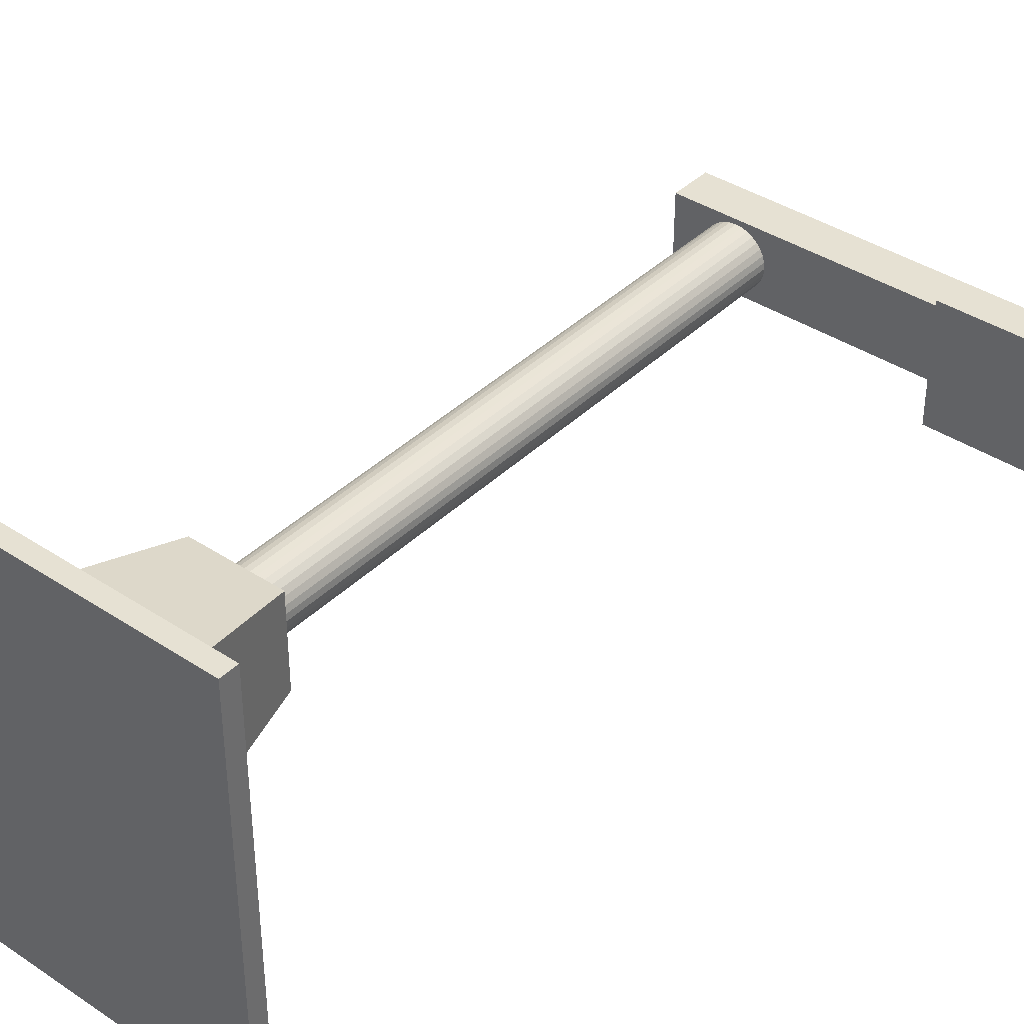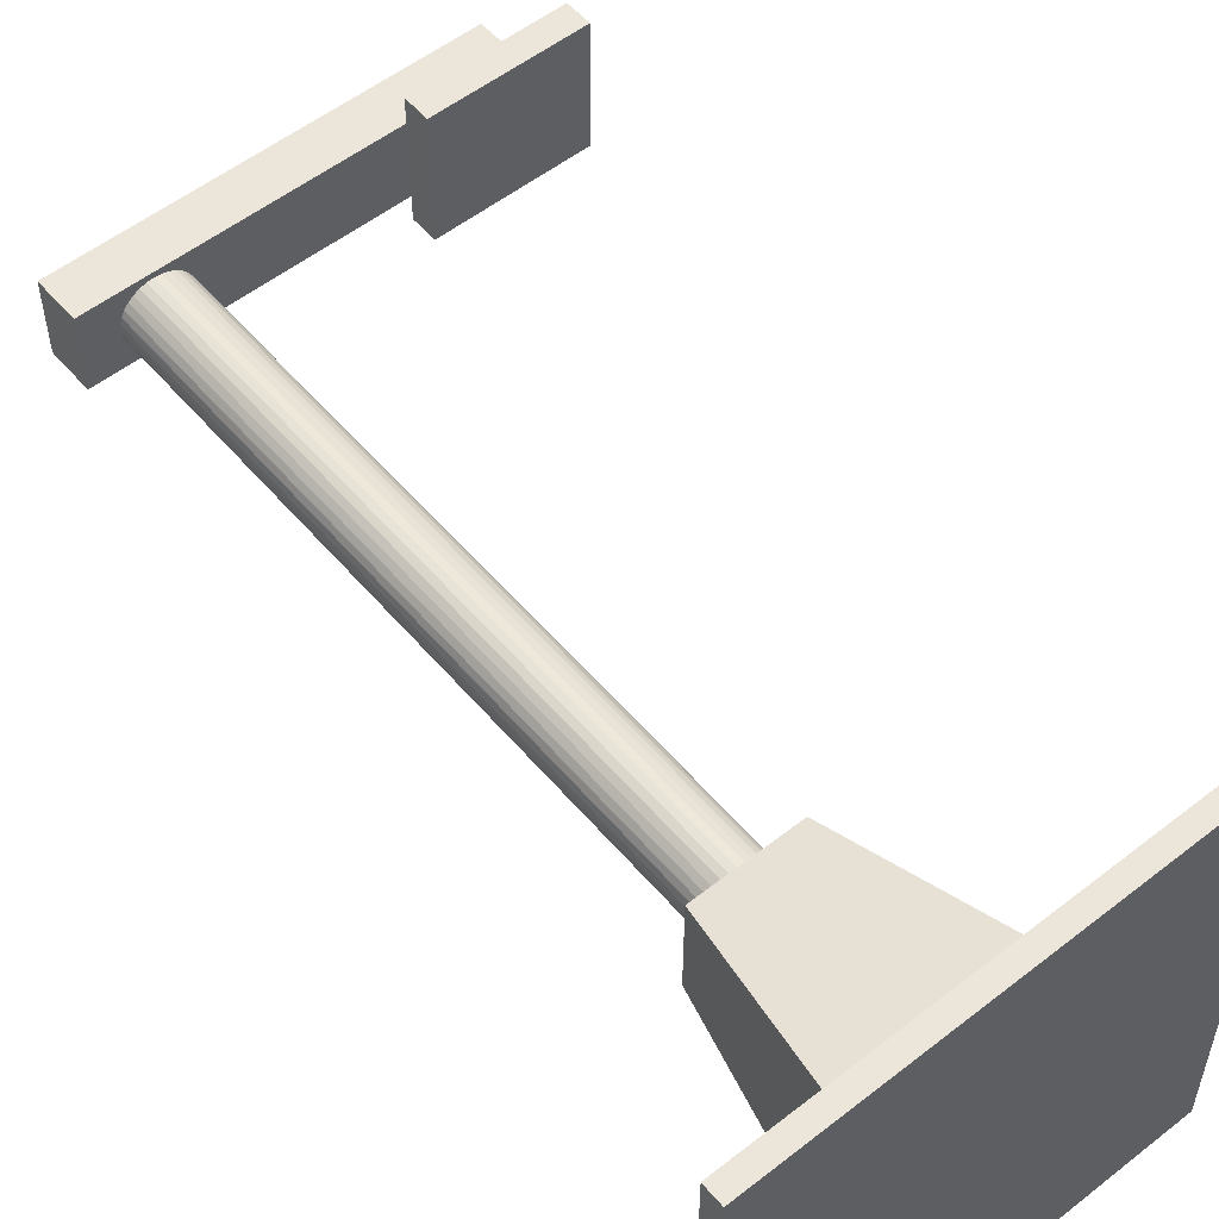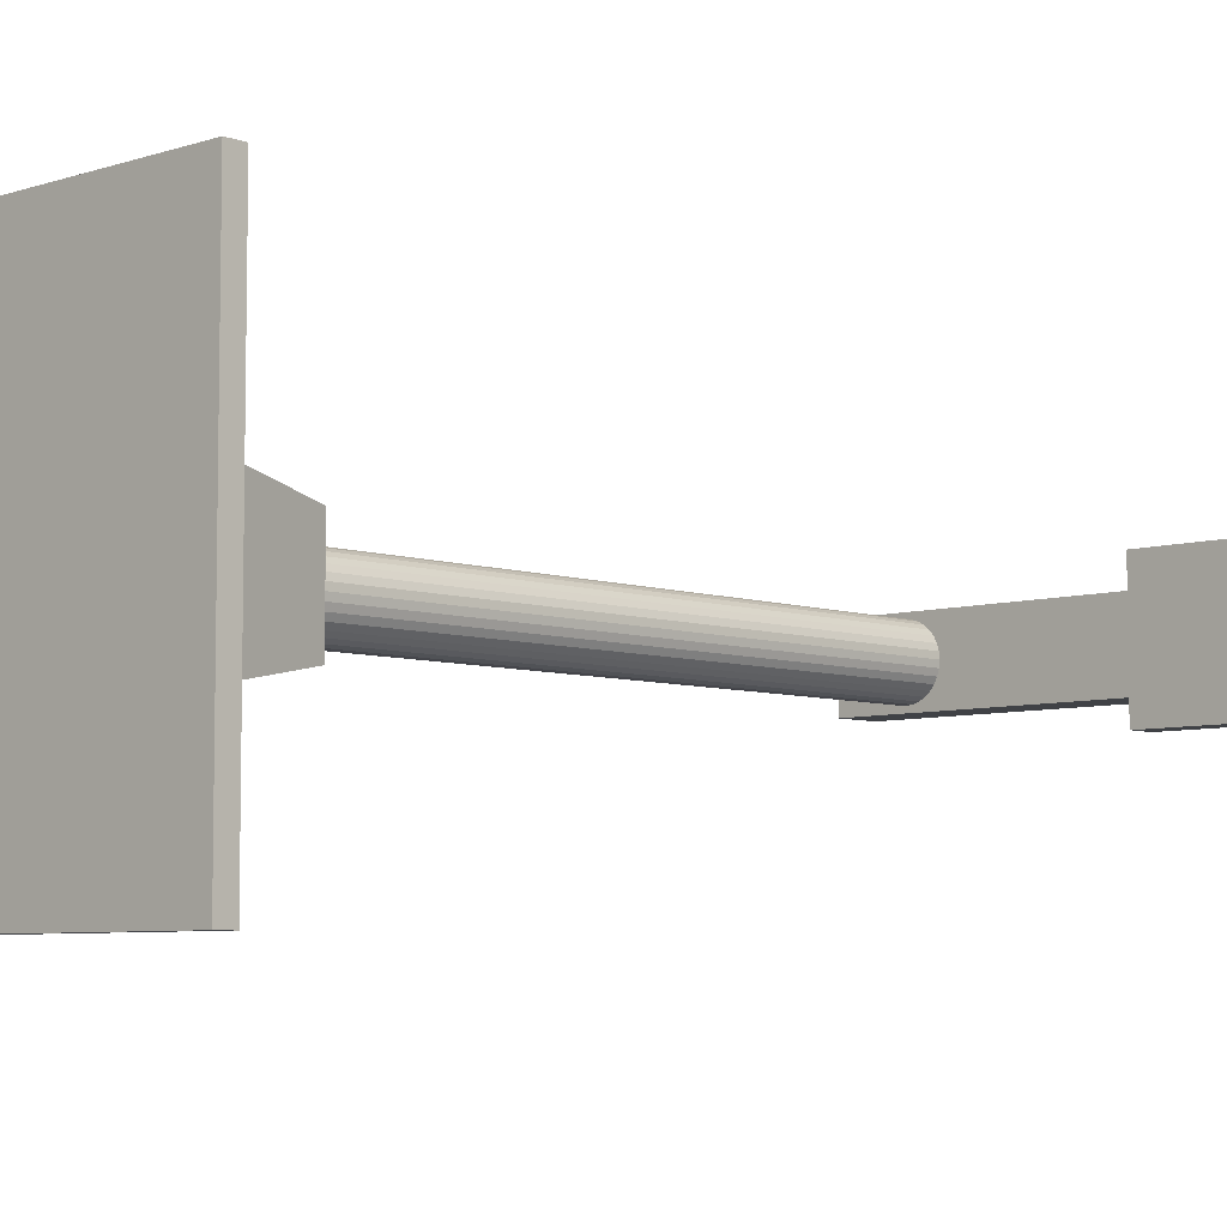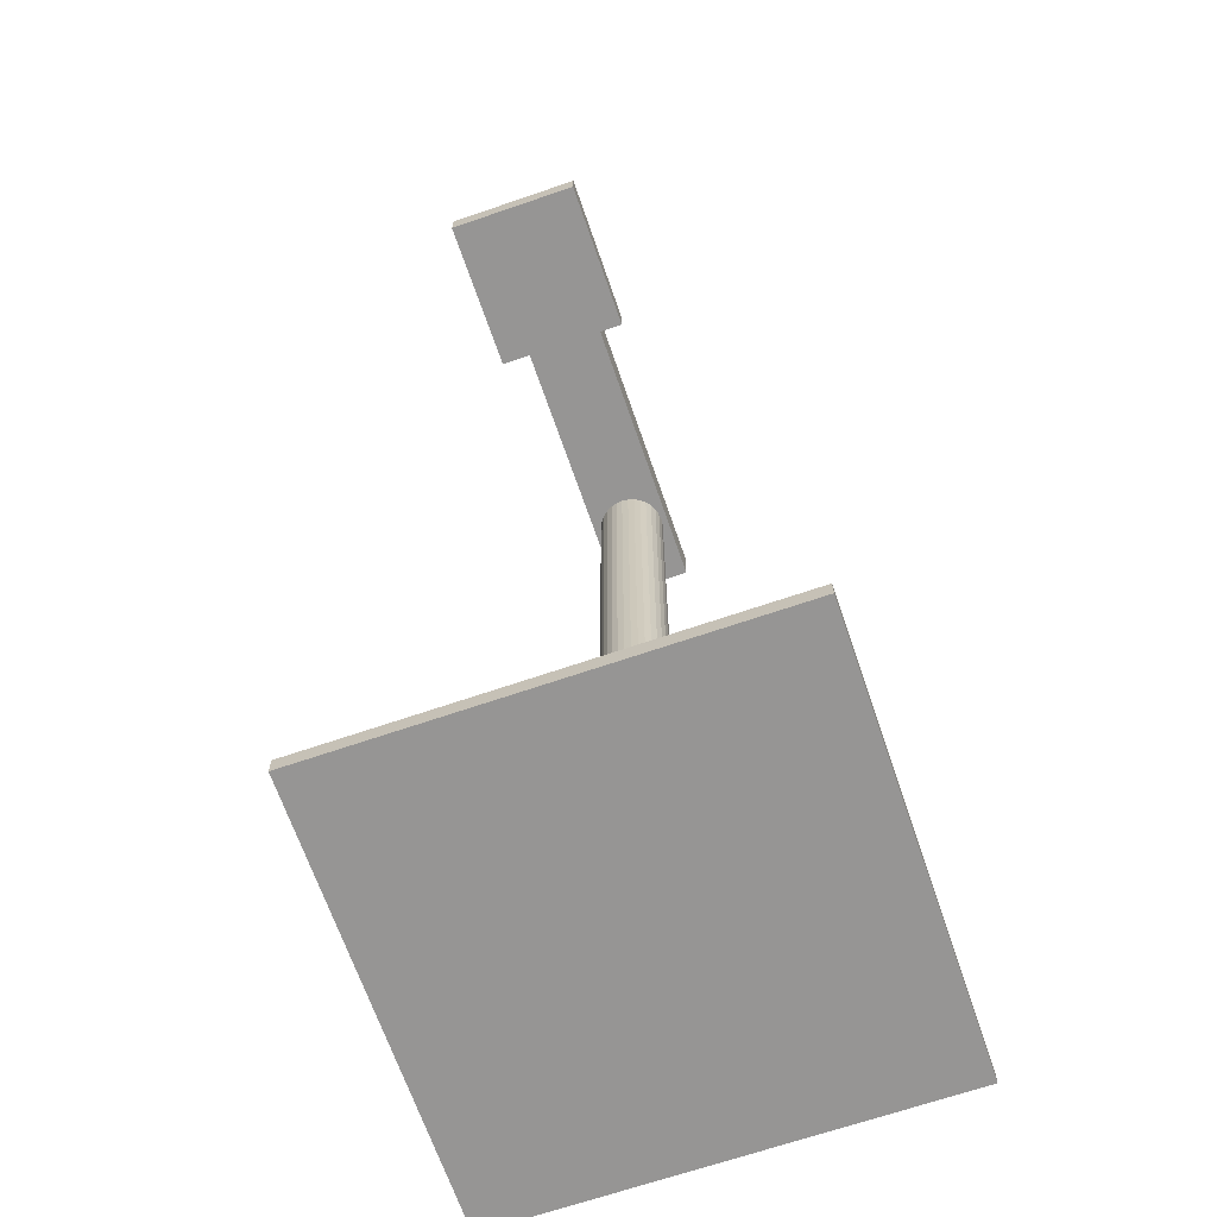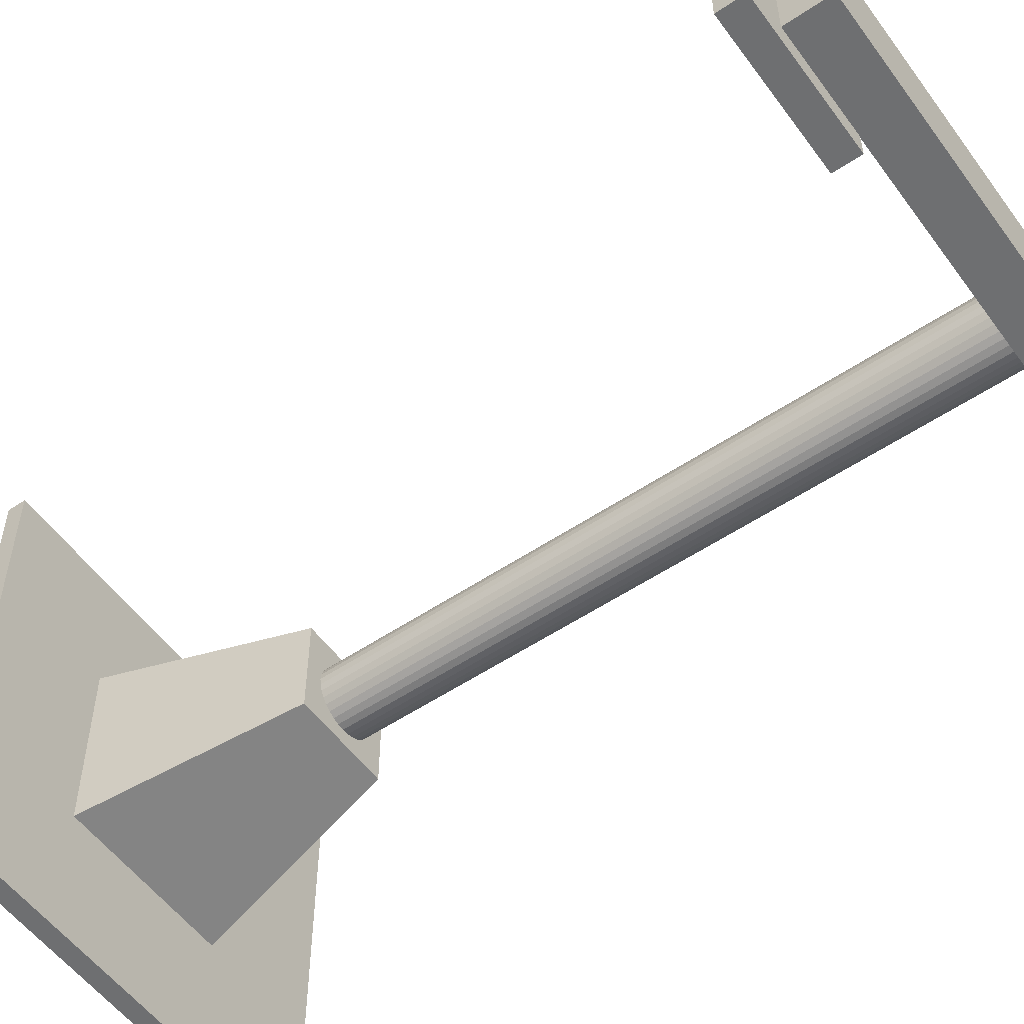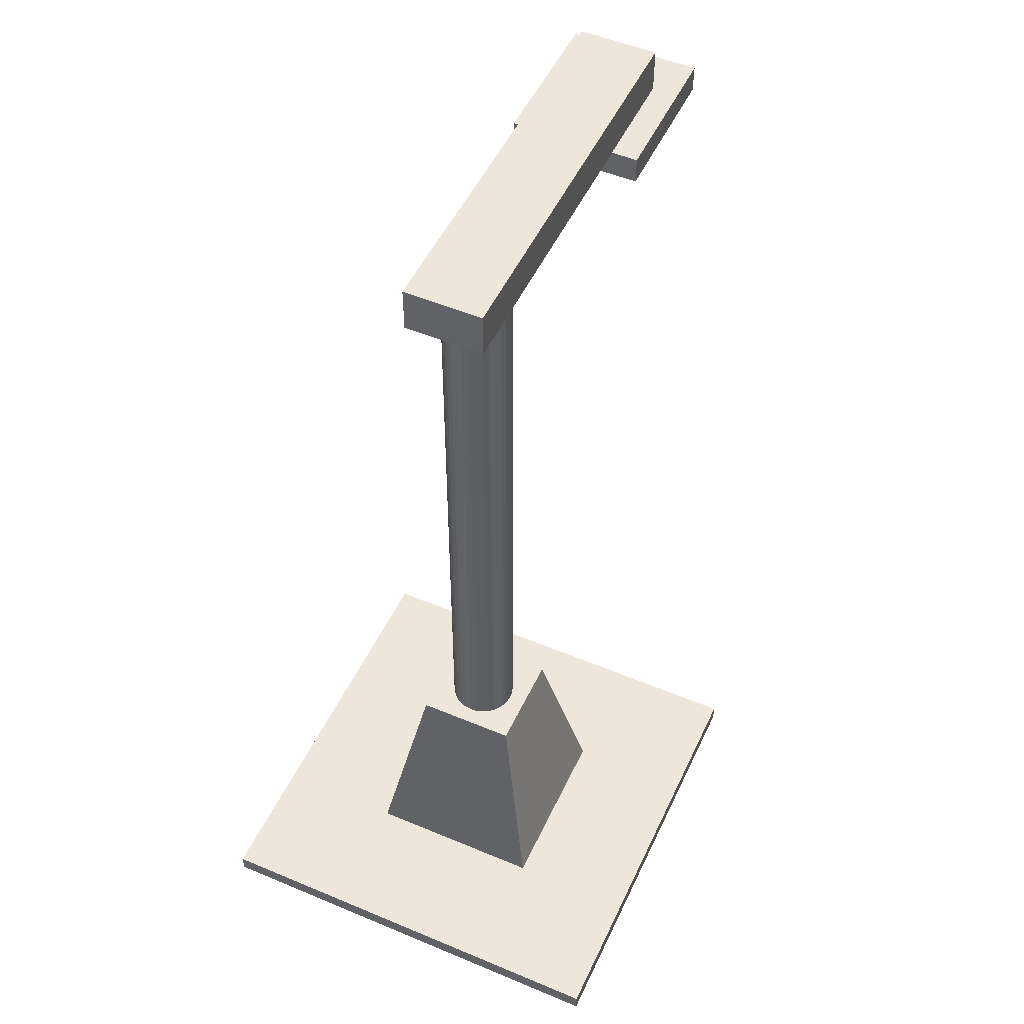
<metadata>
{"format":"obj","ext":"obj","renderer":"f3d","projection":"perspective","resolution":1024,"background":"white","views":[{"elev":38.9,"azim":39.7,"up":"+Z"},{"elev":54.6,"azim":-39.6,"up":"+Z"},{"elev":-6.3,"azim":43.7,"up":"+Z"},{"elev":-67.5,"azim":109.0,"up":"+Y"},{"elev":-54.6,"azim":125.5,"up":"+Z"},{"elev":51.0,"azim":-65.4,"up":"+Y"}]}
</metadata>
<code>
o Cube
v 4.014 0.06436 -4.121
v 4.014 0.06436 3.879
v -3.987 0.06436 3.879
v -3.987 0.06436 -4.121
v 4.014 0.4105 -4.121
v 4.014 0.4105 3.879
v -3.987 0.4105 3.879
v -3.987 0.4105 -4.121
v -1.63 0.4092 -1.752
v -0.8916 4.203 -1.013
v -1.63 0.4092 1.572
v -0.8916 4.203 0.8331
v 1.693 0.4092 -1.752
v 0.9547 4.203 -1.013
v 1.693 0.4092 1.572
v 0.9547 4.203 0.8331
v 0.02054 4.197 -0.7222
v 0.02054 16.56 -0.7222
v 0.1406 4.197 -0.7103
v 0.1406 16.56 -0.7103
v 0.2561 4.197 -0.6753
v 0.2561 16.56 -0.6753
v 0.3624 4.197 -0.6184
v 0.3624 16.56 -0.6184
v 0.4557 4.197 -0.5419
v 0.4557 16.56 -0.5419
v 0.5322 4.197 -0.4486
v 0.5322 16.56 -0.4486
v 0.5891 4.197 -0.3422
v 0.5891 16.56 -0.3422
v 0.6241 4.197 -0.2268
v 0.6241 16.56 -0.2268
v 0.636 4.197 -0.1067
v 0.636 16.56 -0.1067
v 0.6241 4.197 0.01332
v 0.6241 16.56 0.01332
v 0.5891 4.197 0.1288
v 0.5891 16.56 0.1288
v 0.5322 4.197 0.2352
v 0.5322 16.56 0.2352
v 0.4557 4.197 0.3284
v 0.4557 16.56 0.3284
v 0.3624 4.197 0.405
v 0.3624 16.56 0.405
v 0.2561 4.197 0.4618
v 0.2561 16.56 0.4618
v 0.1406 4.197 0.4969
v 0.1406 16.56 0.4969
v 0.02054 4.197 0.5087
v 0.02054 16.56 0.5087
v -0.09952 4.197 0.4969
v -0.09952 16.56 0.4969
v -0.215 4.197 0.4618
v -0.215 16.56 0.4618
v -0.3214 4.197 0.405
v -0.3214 16.56 0.405
v -0.4146 4.197 0.3284
v -0.4146 16.56 0.3284
v -0.4912 4.197 0.2352
v -0.4912 16.56 0.2352
v -0.548 4.197 0.1288
v -0.548 16.56 0.1288
v -0.583 4.197 0.01332
v -0.583 16.56 0.01332
v -0.5949 4.197 -0.1067
v -0.5949 16.56 -0.1067
v -0.583 4.197 -0.2268
v -0.583 16.56 -0.2268
v -0.548 4.197 -0.3422
v -0.548 16.56 -0.3422
v -0.4912 4.197 -0.4486
v -0.4912 16.56 -0.4486
v -0.4146 4.197 -0.5419
v -0.4146 16.56 -0.5419
v -0.3214 4.197 -0.6184
v -0.3214 16.56 -0.6184
v -0.215 4.197 -0.6753
v -0.215 16.56 -0.6753
v -0.09952 4.197 -0.7103
v -0.09952 16.56 -0.7103
v -1.224 15.96 0.6095
v -1.224 16.79 0.6095
v -1.224 15.96 -0.8305
v -1.224 16.79 -0.8305
v 6.12 15.96 0.6095
v 6.12 16.79 0.6095
v 6.12 15.96 -0.8305
v 6.12 16.79 -0.8305
v 4.179 15.47 1.089
v 4.179 15.97 1.089
v 4.179 15.47 -1.311
v 4.179 15.97 -1.311
v 6.979 15.47 1.089
v 6.979 15.97 1.089
v 6.979 15.47 -1.311
v 6.979 15.97 -1.311
f 1 2 3 4
f 5 8 7 6
f 1 5 6 2
f 2 6 7 3
f 3 7 8 4
f 5 1 4 8
f 14 10 12 16
f 12 11 15 16
f 10 9 11 12
f 14 13 9 10
f 16 15 13 14
f 17 18 20 19
f 19 20 22 21
f 21 22 24 23
f 23 24 26 25
f 25 26 28 27
f 27 28 30 29
f 29 30 32 31
f 31 32 34 33
f 33 34 36 35
f 35 36 38 37
f 37 38 40 39
f 39 40 42 41
f 41 42 44 43
f 43 44 46 45
f 45 46 48 47
f 47 48 50 49
f 49 50 52 51
f 51 52 54 53
f 53 54 56 55
f 55 56 58 57
f 57 58 60 59
f 59 60 62 61
f 61 62 64 63
f 63 64 66 65
f 65 66 68 67
f 67 68 70 69
f 69 70 72 71
f 71 72 74 73
f 73 74 76 75
f 75 76 78 77
f 20 18 80 78 76 74 72 70 68 66 64 62 60 58 56 54 52 50 48 46 44 42 40 38 36 34 32 30 28 26 24 22
f 77 78 80 79
f 79 80 18 17
f 17 19 21 23 25 27 29 31 33 35 37 39 41 43 45 47 49 51 53 55 57 59 61 63 65 67 69 71 73 75 77 79
f 81 82 84 83
f 83 84 88 87
f 87 88 86 85
f 85 86 82 81
f 83 87 85 81
f 88 84 82 86
f 96 92 90 94
f 89 90 92 91
f 91 92 96 95
f 95 96 94 93
f 93 94 90 89
f 91 95 93 89
f 9 13 15 11

</code>
